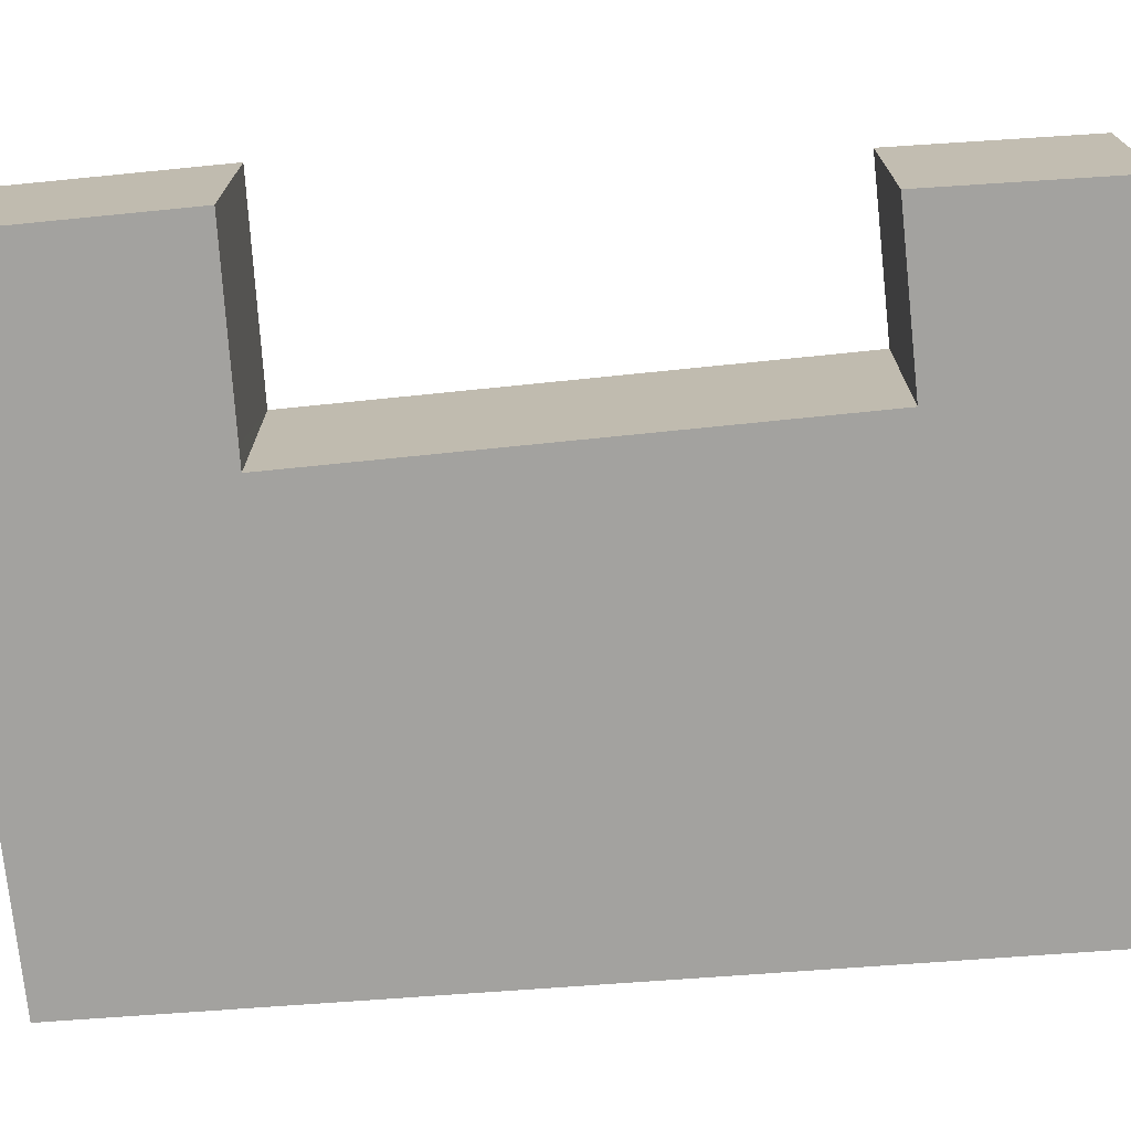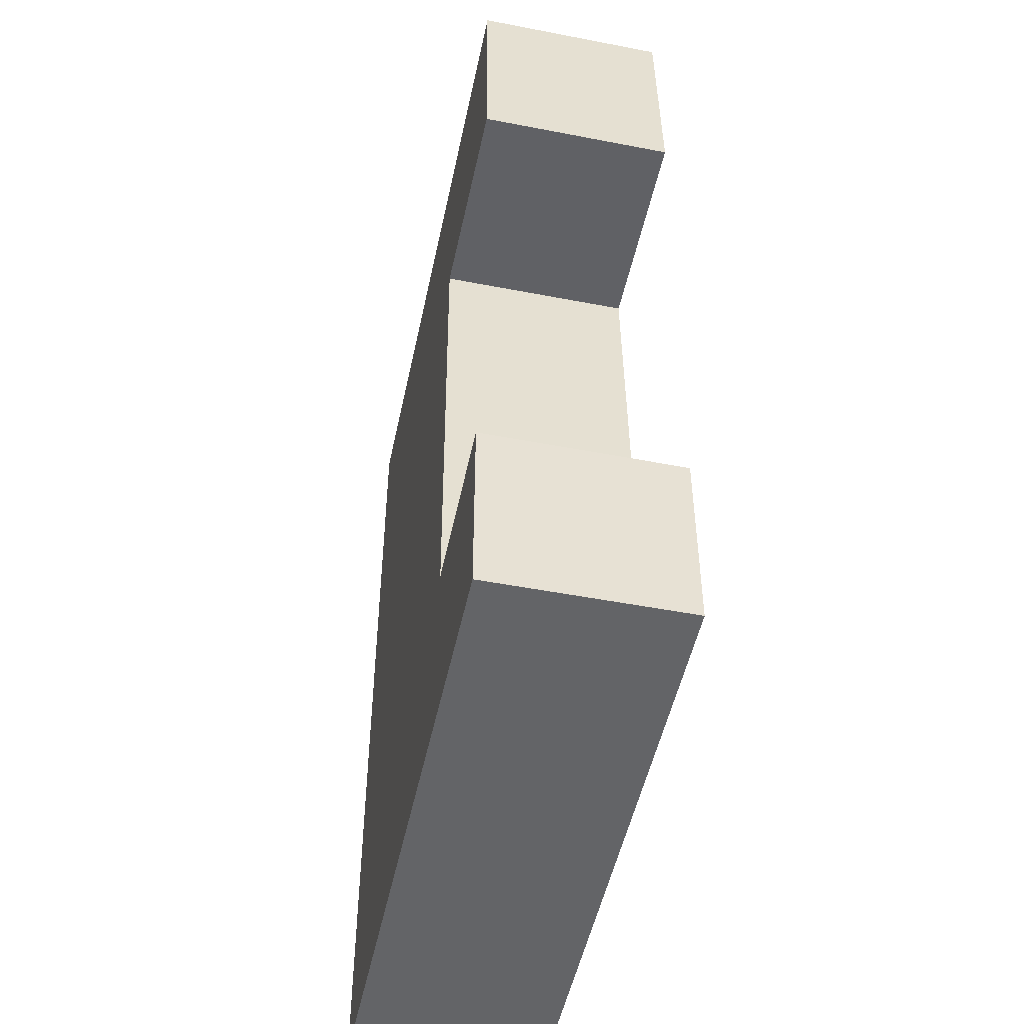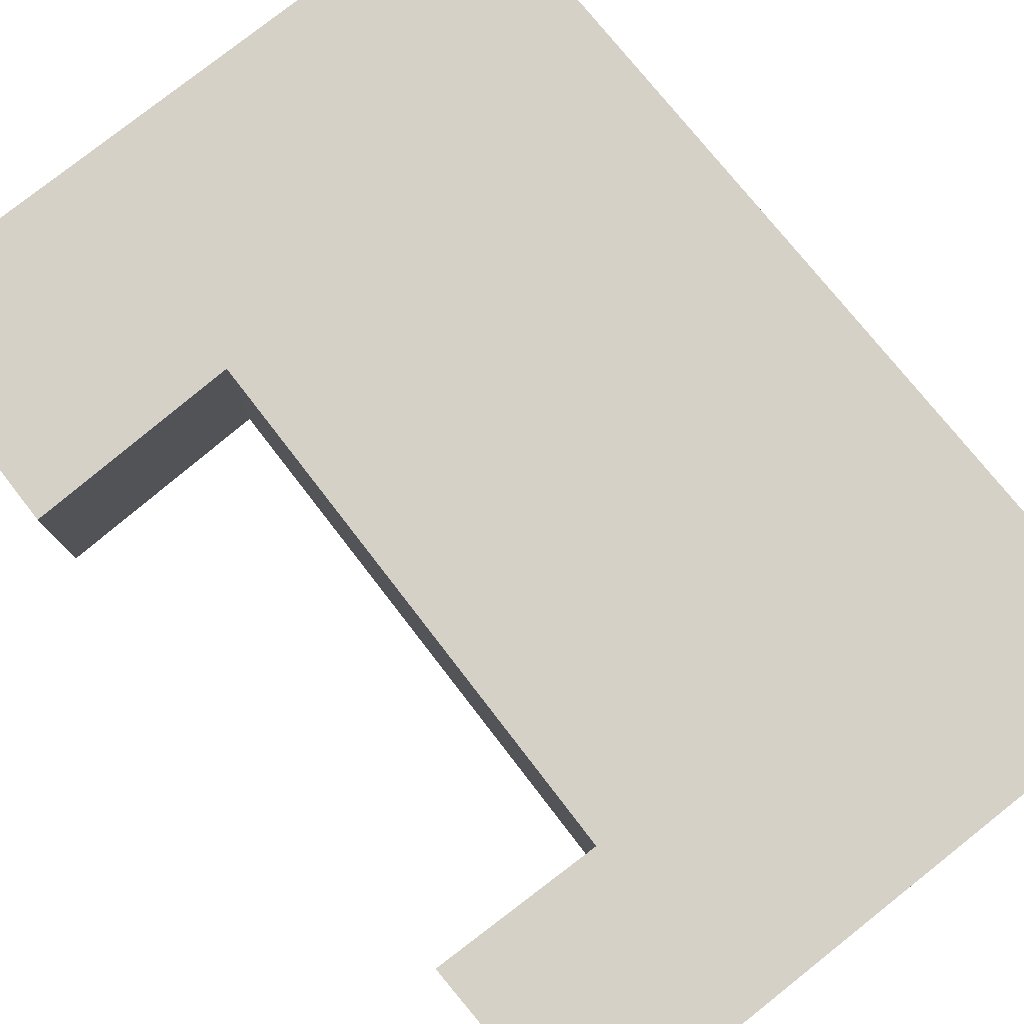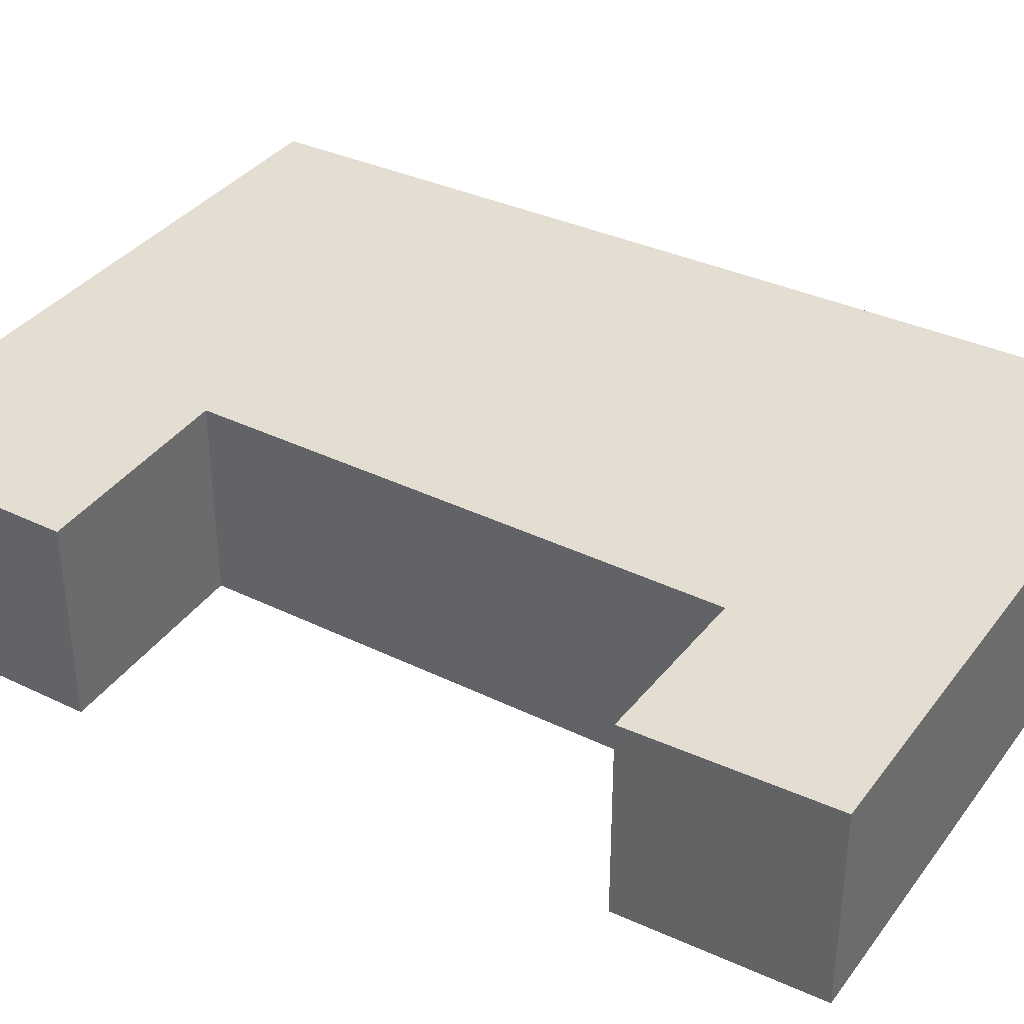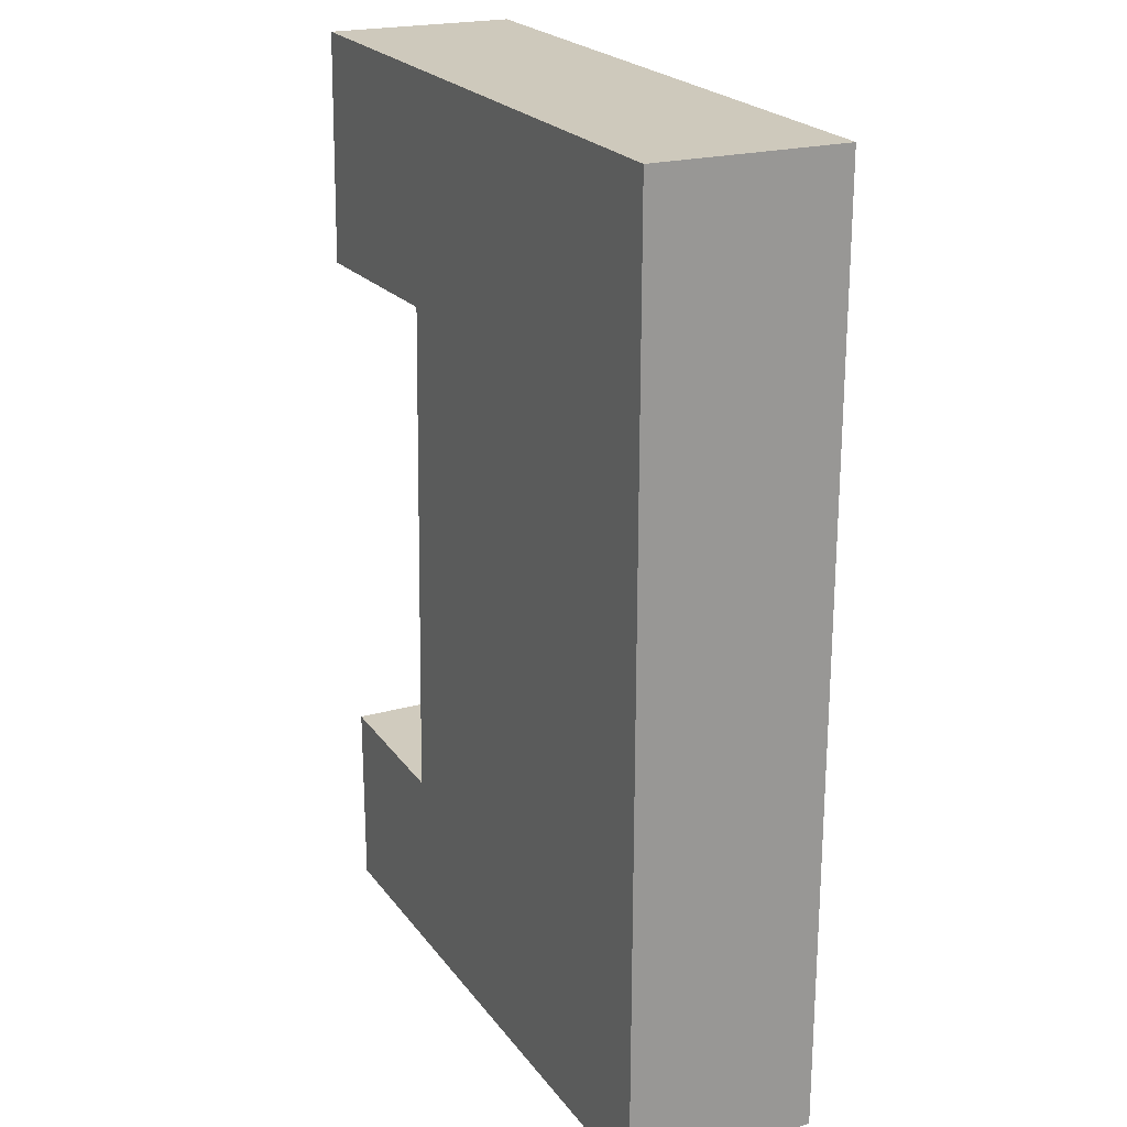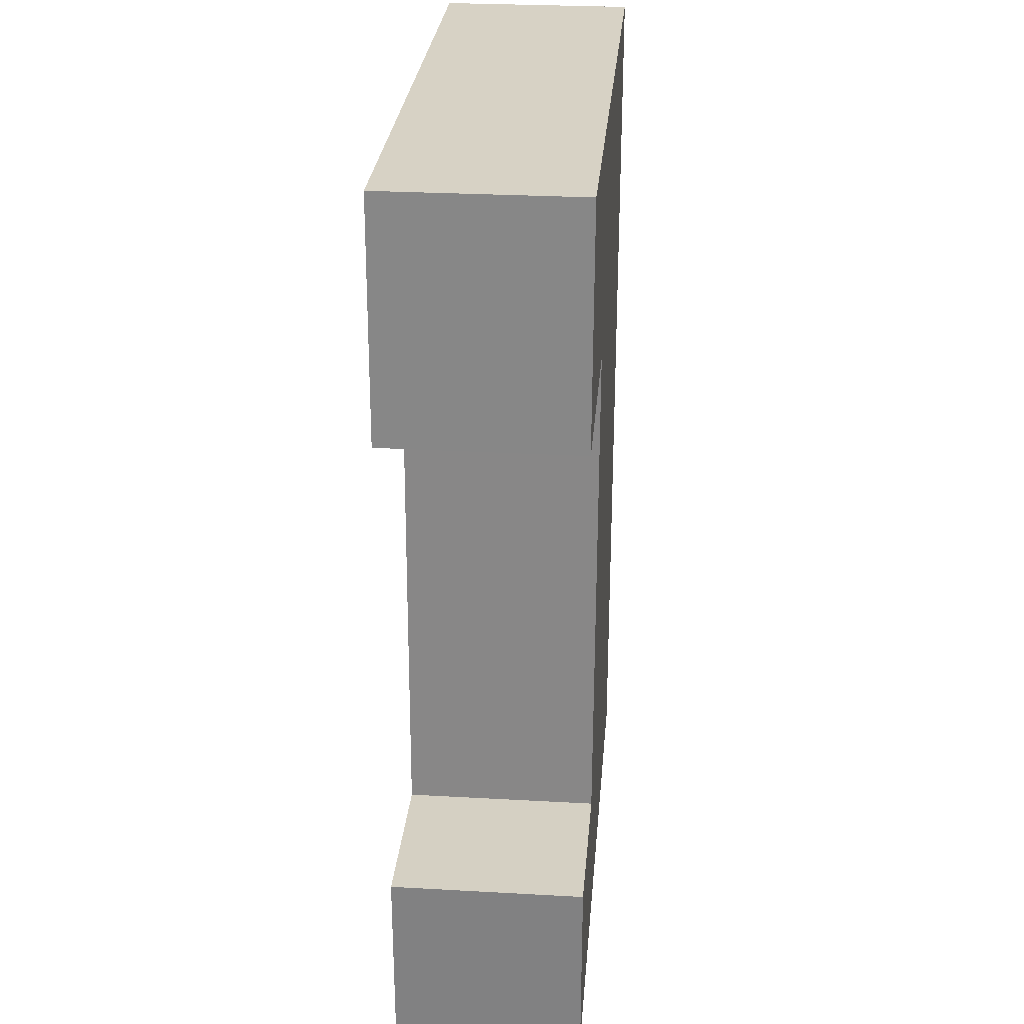
<metadata>
{"format":"obj","ext":"obj","renderer":"f3d","projection":"perspective","resolution":1024,"background":"white","views":[{"elev":-72.5,"azim":94.0,"up":"+Y"},{"elev":-50.0,"azim":78.0,"up":"+Z"},{"elev":79.2,"azim":140.5,"up":"+Y"},{"elev":36.2,"azim":120.8,"up":"+Y"},{"elev":21.2,"azim":-116.8,"up":"+Z"},{"elev":28.5,"azim":94.8,"up":"+Z"}]}
</metadata>
<code>
v  4.117 1.229 0.097
v  4.159 1.229 -1.402
v  2.986 1.229 0.07
v  0 1.229 7.525e-17
v  2.991 1.229 -1.393
v  2.85 1.229 -1.392
v  0.023 1.229 -5.914
v  2.952 1.229 -4.665
v  4 1.229 -5.834
v  3.503 1.229 -5.844
v  3.009 1.229 -5.854
v  4.008 1.229 -4.62
v  3.004 1.229 -4.663
v  4 3.572e-16 -5.834
v  3.503 3.578e-16 -5.844
v  3.009 3.585e-16 -5.854
v  0.023 3.621e-16 -5.914
v  4.159 8.585e-17 -1.402
v  2.991 8.53e-17 -1.393
v  2.85 8.524e-17 -1.392
v  0 0 0
v  2.986 -4.286e-18 0.07
v  4.117 -5.94e-18 0.097
v  2.952 2.856e-16 -4.665
v  4.008 2.829e-16 -4.62
v  3.004 2.855e-16 -4.663
g defaultobject
f 1 2 3
f 4 3 2
f 5 4 2
f 6 4 5
f 7 4 6
f 8 7 6
f 9 7 8
f 10 7 9
f 11 7 10
f 12 9 13
f 8 13 9
f 14 10 9
f 10 14 11
f 11 14 7
f 7 14 15
f 7 15 16
f 7 16 17
f 18 5 2
f 5 18 6
f 6 18 19
f 6 19 20
f 17 4 7
f 4 17 21
f 21 3 4
f 3 21 22
f 3 22 1
f 1 22 23
f 24 13 8
f 13 24 12
f 12 24 25
f 25 24 26
f 23 2 1
f 2 23 18
f 20 8 6
f 8 20 24
f 25 9 12
f 9 25 14
f 20 19 23
f 18 23 19
f 21 17 22
f 20 22 17
f 23 22 20
f 24 20 17
f 26 24 17
f 25 26 17
f 14 25 17
f 15 14 17
f 16 15 17

</code>
